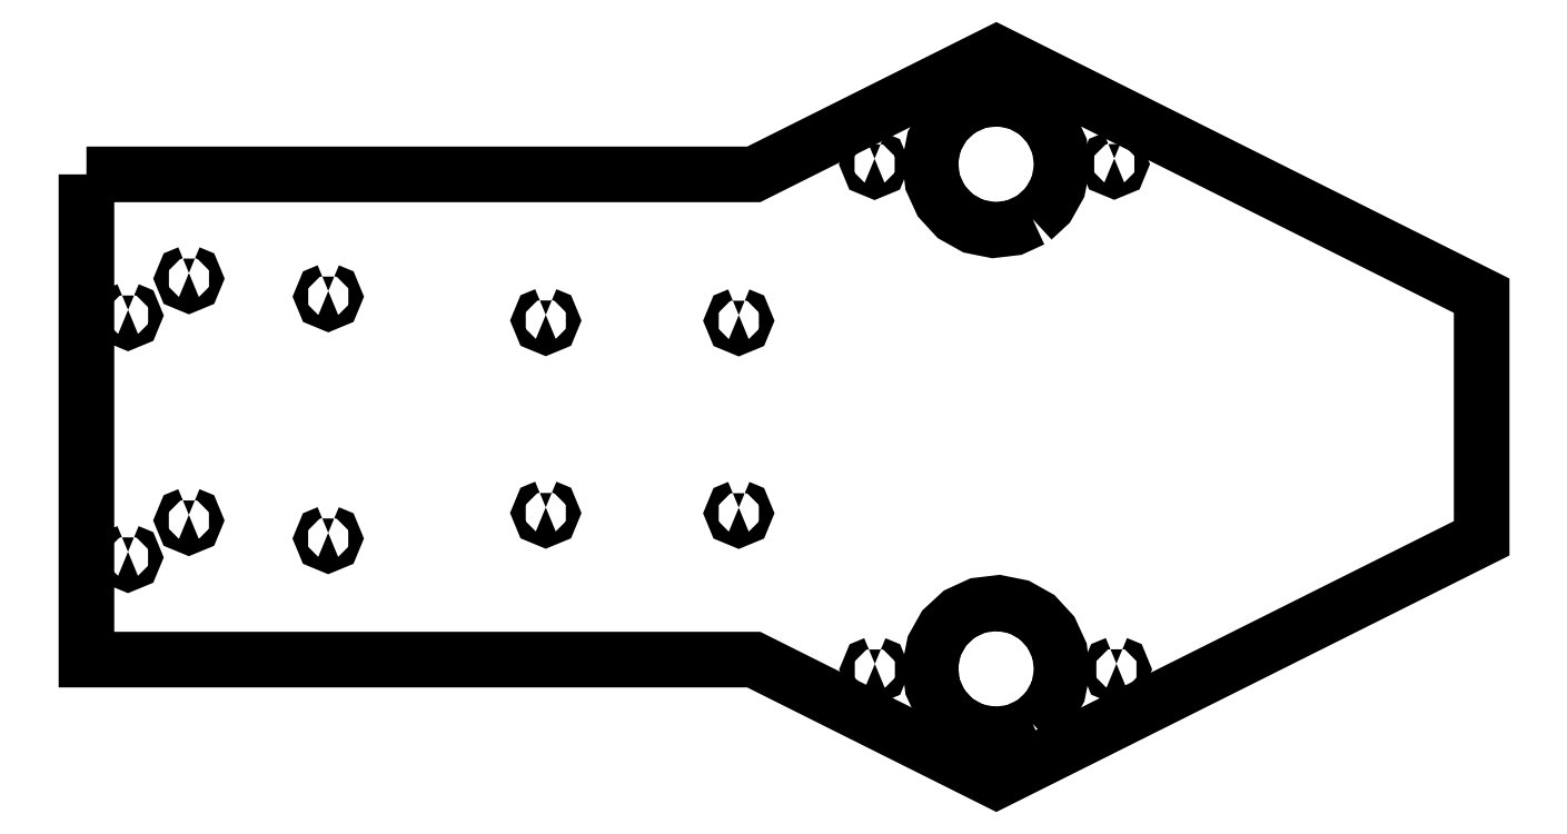
<metadata>
{"format":"dxf","ext":"dxf","renderer":"ezdxf+matplotlib","layout":"modelspace","background":"white","min_lineweight":24,"dpi":150}
</metadata>
<code>
0
SECTION
2
ENTITIES
0
LWPOLYLINE
8
Base
90
9
70
0
10
0.1411
20
100.2
30
0
10
110.1
20
100.2
30
0
10
150.1
20
120.2
30
0
10
230.1
20
80.15
30
0
10
230.1
20
40.15
30
0
10
150.1
20
0.1535
30
0
10
110.1
20
20.15
30
0
10
0.1411
20
20.15
30
0
10
0.1411
20
100.2
30
0
0
LWPOLYLINE
8
Holes
90
9
70
0
10
130.1
20
19.45
30
0
10
130.8
20
19.18
30
0
10
131
20
18.52
30
0
10
130.8
20
17.86
30
0
10
130.1
20
17.59
30
0
10
129.5
20
17.86
30
0
10
129.2
20
18.52
30
0
10
129.5
20
19.18
30
0
10
130.1
20
19.45
30
0
0
LWPOLYLINE
8
Holes
90
9
70
0
10
169.9
20
19.48
30
0
10
170.6
20
19.21
30
0
10
170.9
20
18.55
30
0
10
170.6
20
17.89
30
0
10
169.9
20
17.62
30
0
10
169.3
20
17.89
30
0
10
169
20
18.55
30
0
10
169.3
20
19.21
30
0
10
169.9
20
19.48
30
0
0
LWPOLYLINE
8
Holes
90
9
70
0
10
169.6
20
102.8
30
0
10
170.2
20
102.5
30
0
10
170.5
20
101.8
30
0
10
170.2
20
101.2
30
0
10
169.6
20
100.9
30
0
10
168.9
20
101.2
30
0
10
168.7
20
101.8
30
0
10
168.9
20
102.5
30
0
10
169.6
20
102.8
30
0
0
LWPOLYLINE
8
Holes
90
9
70
0
10
130.1
20
102.7
30
0
10
130.7
20
102.5
30
0
10
131
20
101.8
30
0
10
130.7
20
101.1
30
0
10
130.1
20
100.9
30
0
10
129.4
20
101.1
30
0
10
129.1
20
101.8
30
0
10
129.4
20
102.5
30
0
10
130.1
20
102.7
30
0
0
LWPOLYLINE
8
Holes
90
9
70
0
10
75.86
20
45.25
30
0
10
76.52
20
44.98
30
0
10
76.79
20
44.32
30
0
10
76.52
20
43.66
30
0
10
75.86
20
43.39
30
0
10
75.2
20
43.66
30
0
10
74.93
20
44.32
30
0
10
75.2
20
44.98
30
0
10
75.86
20
45.25
30
0
0
LWPOLYLINE
8
Holes
90
9
70
0
10
107.7
20
45.21
30
0
10
108.3
20
44.94
30
0
10
108.6
20
44.28
30
0
10
108.3
20
43.62
30
0
10
107.7
20
43.35
30
0
10
107
20
43.62
30
0
10
106.7
20
44.28
30
0
10
107
20
44.94
30
0
10
107.7
20
45.21
30
0
0
LWPOLYLINE
8
Holes
90
9
70
0
10
107.7
20
76.95
30
0
10
108.3
20
76.68
30
0
10
108.6
20
76.02
30
0
10
108.3
20
75.37
30
0
10
107.7
20
75.09
30
0
10
107
20
75.37
30
0
10
106.8
20
76.02
30
0
10
107
20
76.68
30
0
10
107.7
20
76.95
30
0
0
LWPOLYLINE
8
Holes
90
9
70
0
10
75.86
20
76.99
30
0
10
76.52
20
76.72
30
0
10
76.79
20
76.06
30
0
10
76.52
20
75.41
30
0
10
75.86
20
75.13
30
0
10
75.21
20
75.41
30
0
10
74.93
20
76.06
30
0
10
75.21
20
76.72
30
0
10
75.86
20
76.99
30
0
0
LWPOLYLINE
8
Holes
90
9
70
0
10
7.006
20
77.81
30
0
10
7.664
20
77.54
30
0
10
7.937
20
76.88
30
0
10
7.664
20
76.22
30
0
10
7.006
20
75.95
30
0
10
6.348
20
76.22
30
0
10
6.075
20
76.88
30
0
10
6.348
20
77.54
30
0
10
7.006
20
77.81
30
0
0
LWPOLYLINE
8
Holes
90
9
70
0
10
17.04
20
83.9
30
0
10
17.7
20
83.62
30
0
10
17.97
20
82.97
30
0
10
17.7
20
82.31
30
0
10
17.04
20
82.03
30
0
10
16.38
20
82.31
30
0
10
16.11
20
82.97
30
0
10
16.38
20
83.62
30
0
10
17.04
20
83.9
30
0
0
LWPOLYLINE
8
Holes
90
9
70
0
10
40.01
20
80.93
30
0
10
40.67
20
80.66
30
0
10
40.94
20
80
30
0
10
40.67
20
79.34
30
0
10
40.01
20
79.07
30
0
10
39.35
20
79.34
30
0
10
39.08
20
80
30
0
10
39.35
20
80.66
30
0
10
40.01
20
80.93
30
0
0
LWPOLYLINE
8
Holes
90
9
70
0
10
6.994
20
37.93
30
0
10
7.652
20
37.66
30
0
10
7.925
20
37
30
0
10
7.652
20
36.34
30
0
10
6.994
20
36.07
30
0
10
6.336
20
36.34
30
0
10
6.063
20
37
30
0
10
6.336
20
37.66
30
0
10
6.994
20
37.93
30
0
0
LWPOLYLINE
8
Holes
90
9
70
0
10
17.03
20
44.02
30
0
10
17.68
20
43.75
30
0
10
17.96
20
43.09
30
0
10
17.68
20
42.43
30
0
10
17.03
20
42.16
30
0
10
16.37
20
42.43
30
0
10
16.09
20
43.09
30
0
10
16.37
20
43.75
30
0
10
17.03
20
44.02
30
0
0
LWPOLYLINE
8
Holes
90
9
70
0
10
40
20
41.05
30
0
10
40.66
20
40.78
30
0
10
40.93
20
40.12
30
0
10
40.66
20
39.46
30
0
10
40
20
39.19
30
0
10
39.34
20
39.46
30
0
10
39.07
20
40.12
30
0
10
39.34
20
40.78
30
0
10
40
20
41.05
30
0
0
LWPOLYLINE
8
Motors
90
21
70
0
10
156.1
20
92.78
30
0
10
153
20
91.35
30
0
10
149.7
20
90.96
30
0
10
146.3
20
91.63
30
0
10
143.4
20
93.29
30
0
10
141
20
95.79
30
0
10
139.6
20
98.89
30
0
10
139.2
20
102.3
30
0
10
139.9
20
105.6
30
0
10
141.6
20
108.6
30
0
10
144.1
20
110.9
30
0
10
147.2
20
112.3
30
0
10
150.5
20
112.7
30
0
10
153.9
20
112
30
0
10
156.8
20
110.4
30
0
10
159.1
20
107.9
30
0
10
160.6
20
104.8
30
0
10
161
20
101.4
30
0
10
160.3
20
98.05
30
0
10
158.6
20
95.08
30
0
10
156.1
20
92.78
30
0
0
LWPOLYLINE
8
Motors
90
21
70
0
10
156.1
20
9.576
30
0
10
153
20
8.155
30
0
10
149.7
20
7.758
30
0
10
146.3
20
8.426
30
0
10
143.4
20
10.09
30
0
10
141
20
12.59
30
0
10
139.6
20
15.69
30
0
10
139.2
20
19.07
30
0
10
139.9
20
22.4
30
0
10
141.6
20
25.37
30
0
10
144.1
20
27.68
30
0
10
147.2
20
29.1
30
0
10
150.5
20
29.5
30
0
10
153.9
20
28.83
30
0
10
156.8
20
27.17
30
0
10
159.1
20
24.66
30
0
10
160.6
20
21.57
30
0
10
161
20
18.19
30
0
10
160.3
20
14.85
30
0
10
158.6
20
11.88
30
0
10
156.1
20
9.576
30
0
0
ENDSEC
0
EOF

</code>
